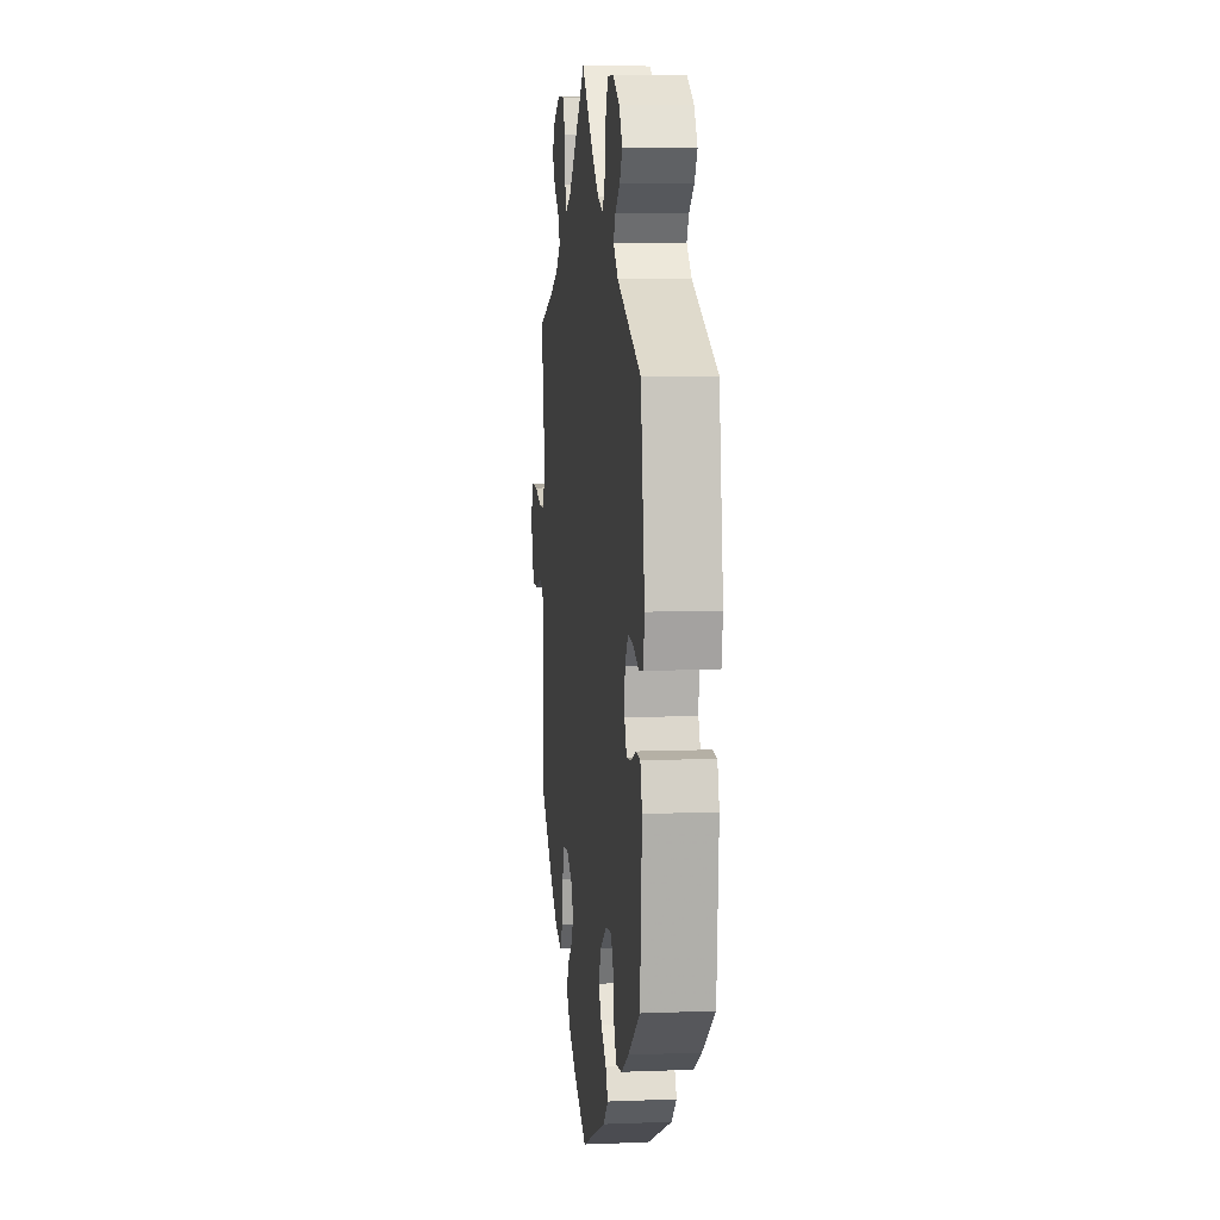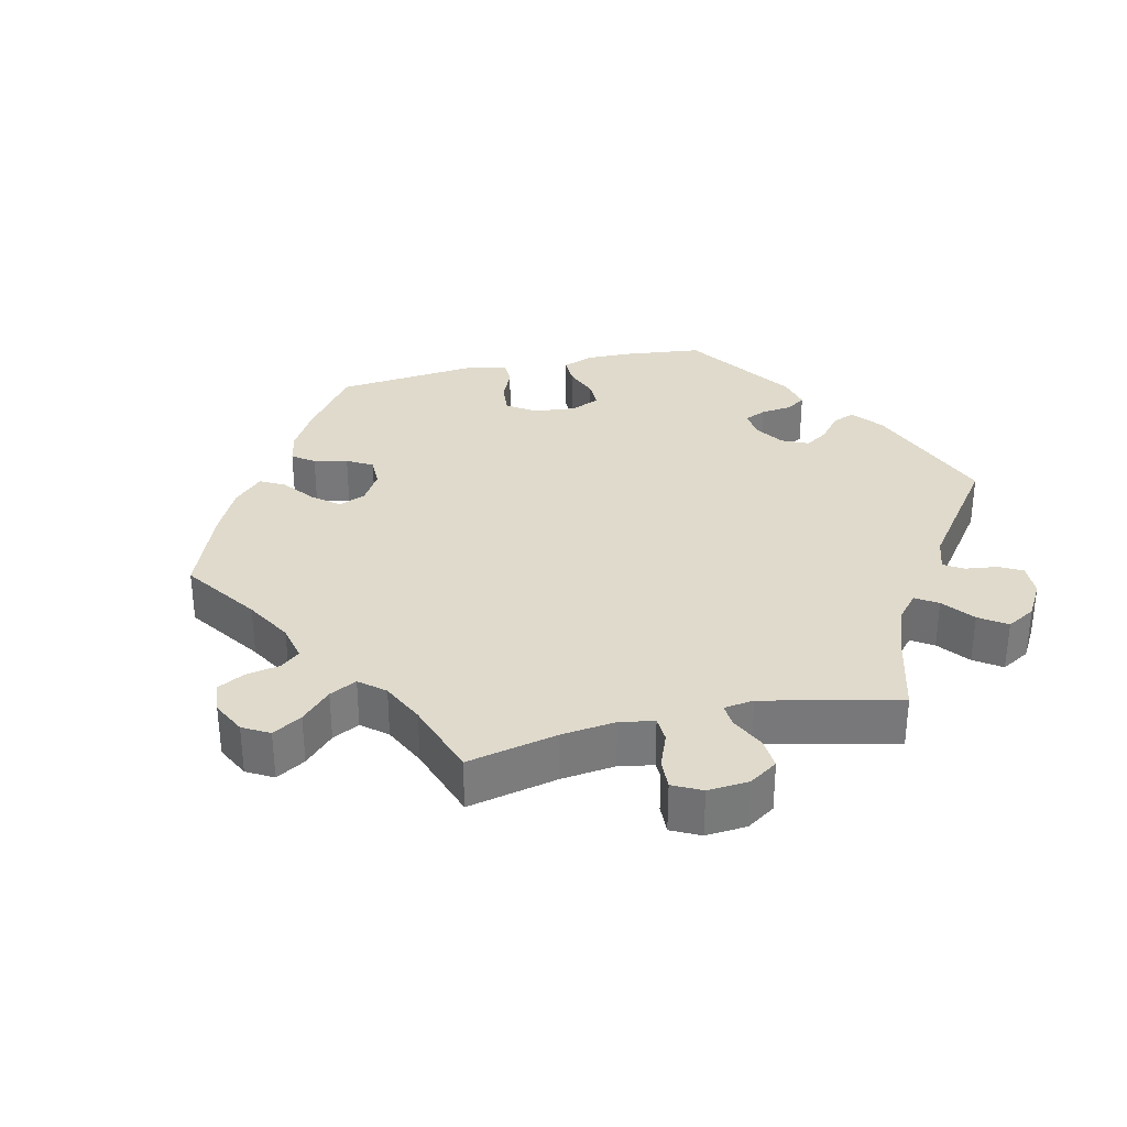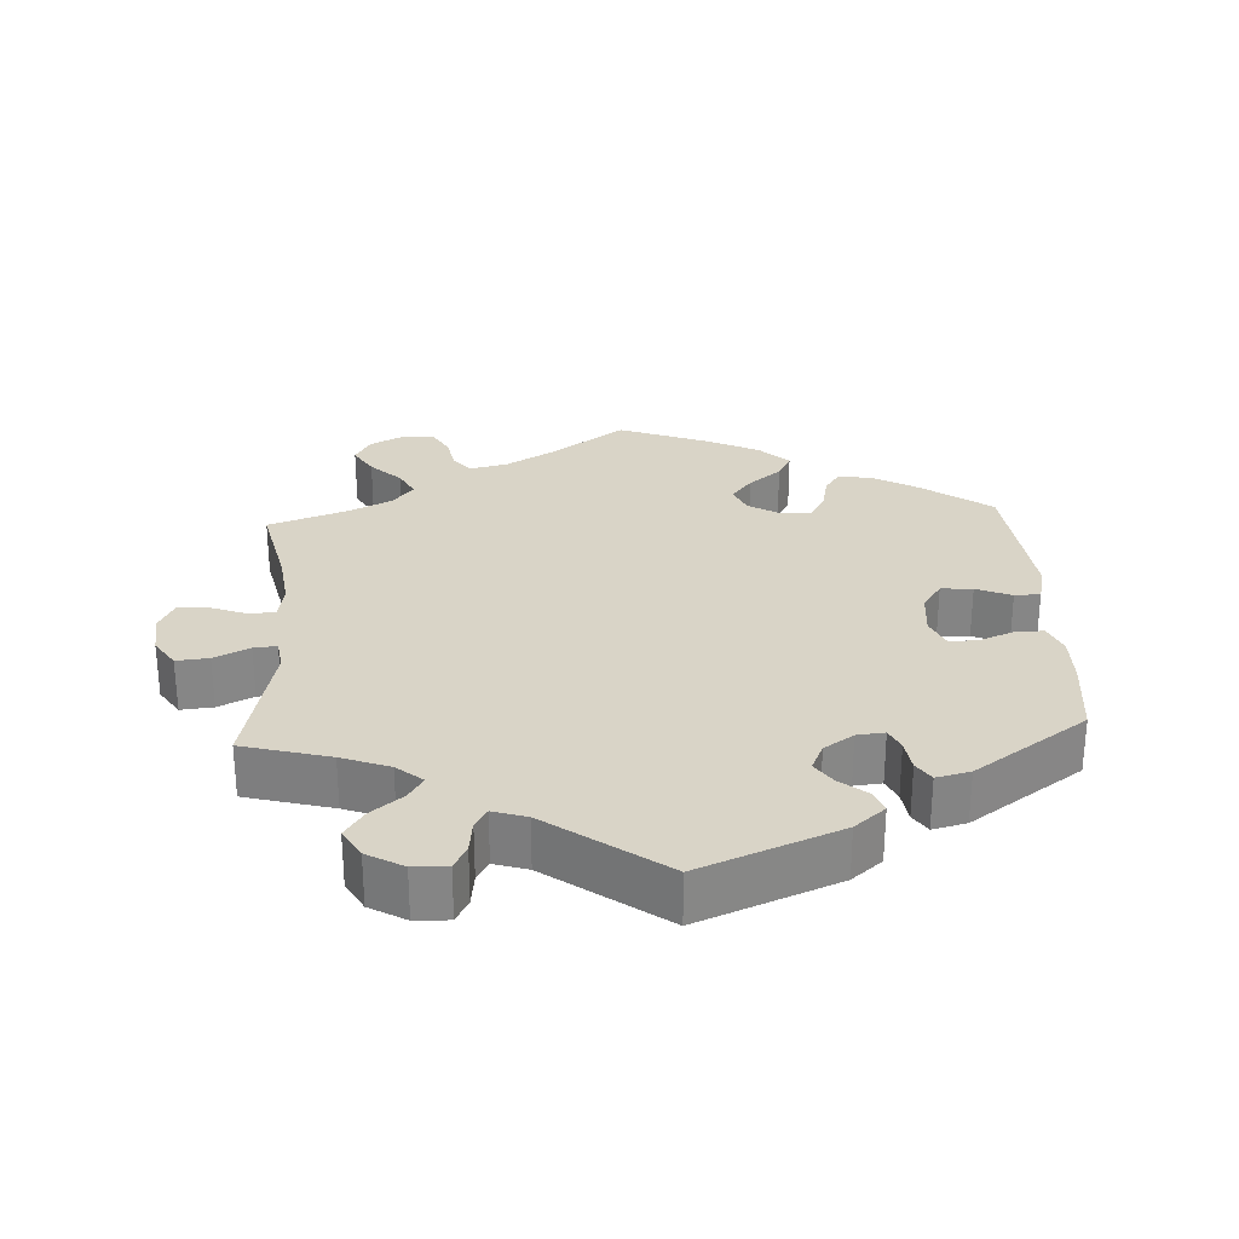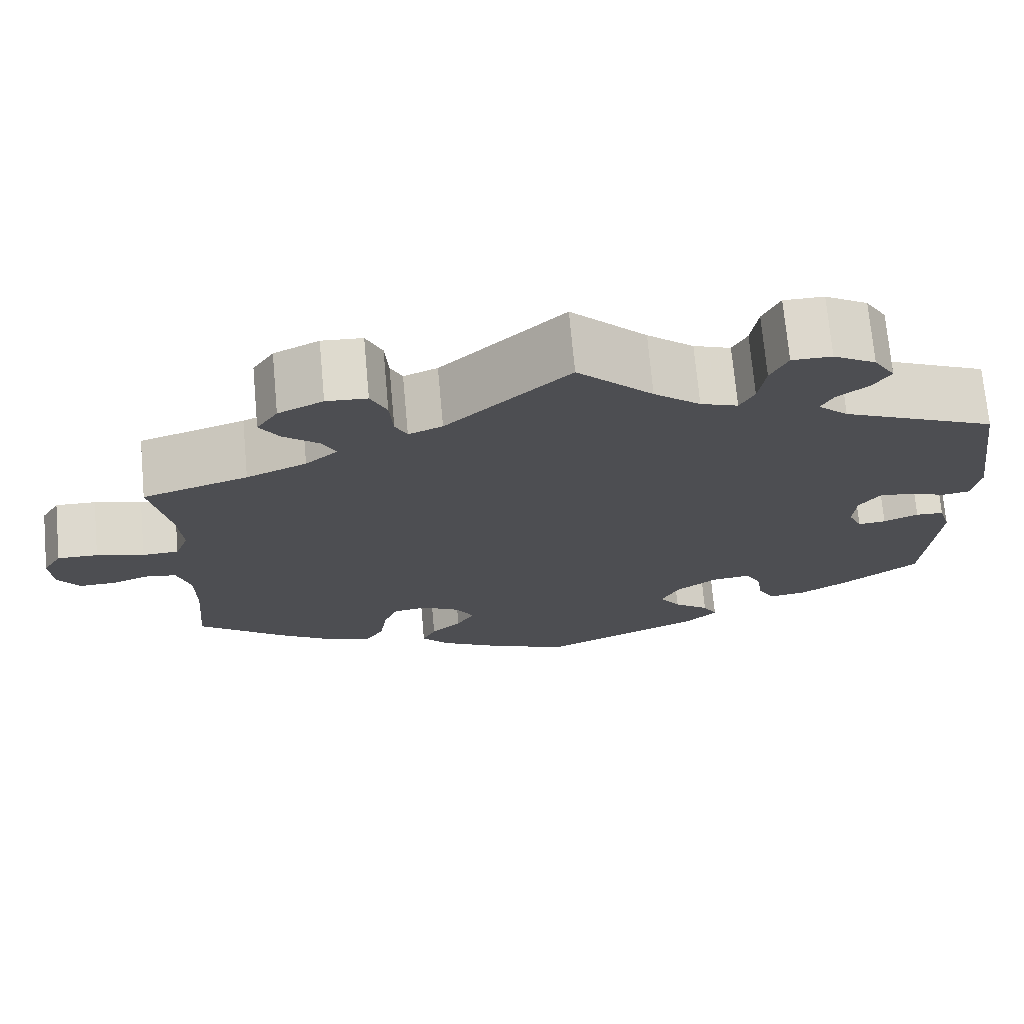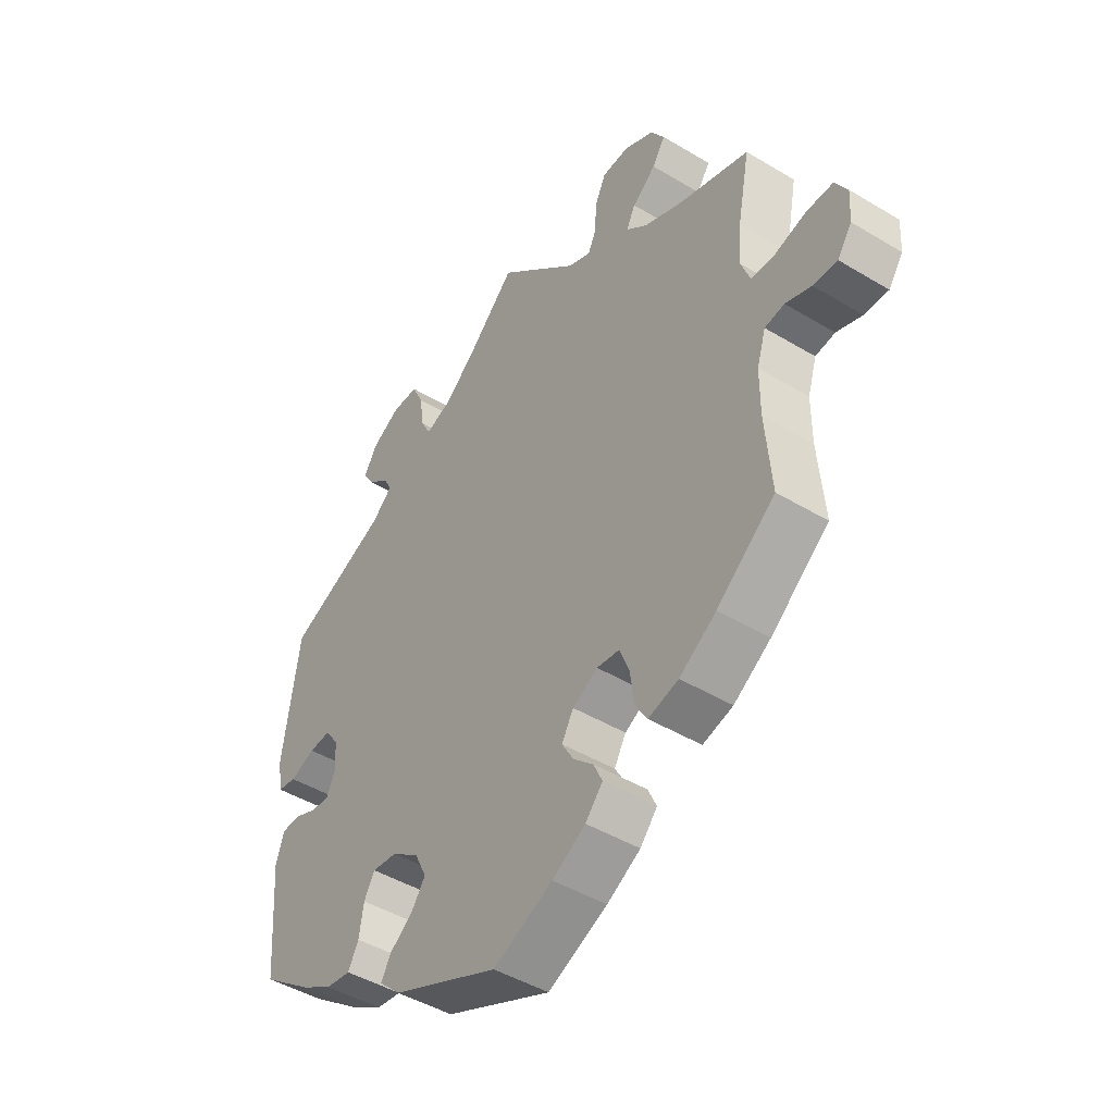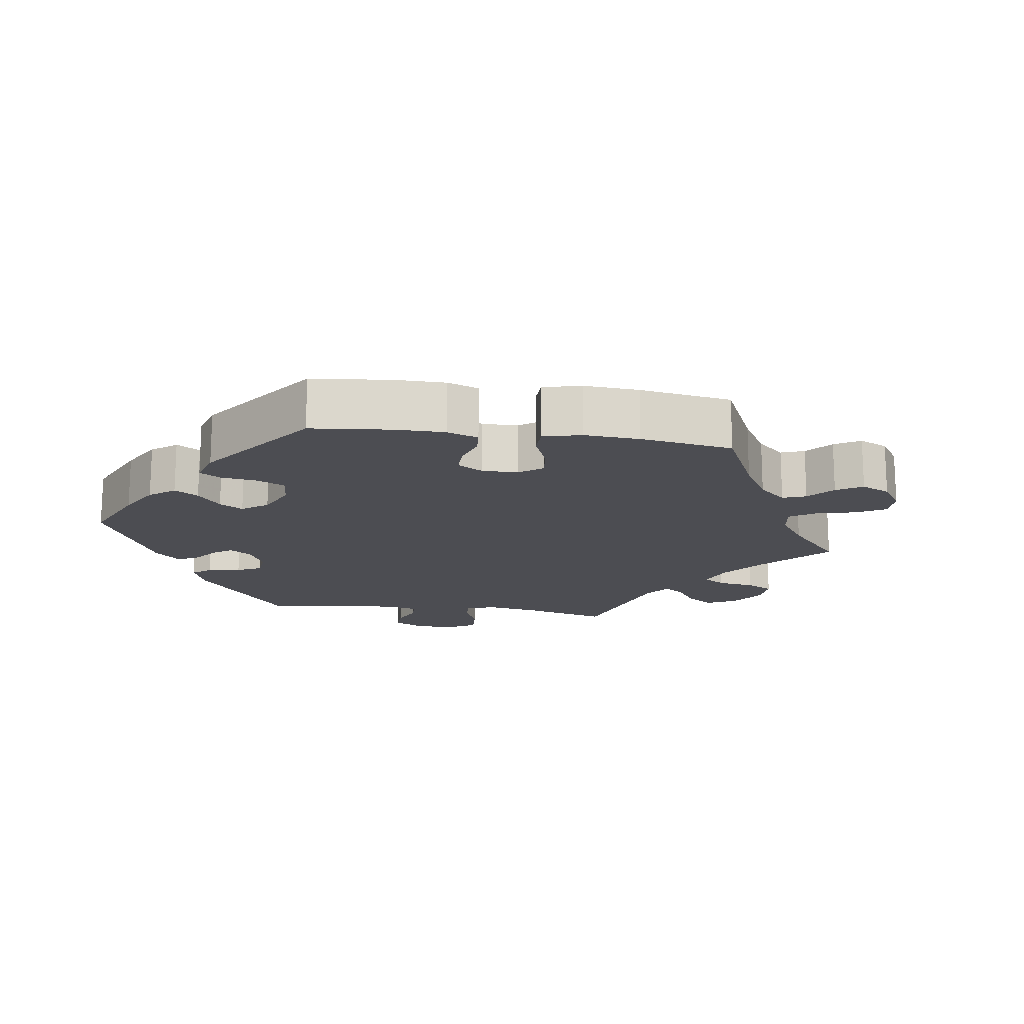
<metadata>
{"format":"obj","ext":"obj","renderer":"f3d","projection":"perspective","resolution":1024,"background":"white","views":[{"elev":8.2,"azim":83.7,"up":"+Z"},{"elev":32.5,"azim":-42.9,"up":"+Y"},{"elev":28.4,"azim":56.7,"up":"+Y"},{"elev":72.2,"azim":-5.2,"up":"+Z"},{"elev":-45.3,"azim":-124.9,"up":"+Z"},{"elev":-16.3,"azim":-158.5,"up":"+Y"}]}
</metadata>
<code>
v 0.41 0.07 -0.355
v 0.353 0.07 -0.389
v 0.308 0.07 -0.395
v 0.289 0.07 -0.36
v 0.281 0.07 -0.309
v 0.262 0.07 -0.275
v 0.217 0.07 -0.28
v 0.168 0.07 -0.315
v 0.147 0.07 -0.358
v 0.172 0.07 -0.394
v 0.214 0.07 -0.426
v 0.231 0.07 -0.457
v 0.193 0.07 -0.493
v 0.001 0.07 -0.578
v -0.106 0.07 -0.53
v -0.166 0.07 -0.495
v -0.197 0.07 -0.459
v -0.181 0.07 -0.425
v -0.145 0.07 -0.392
v -0.124 0.07 -0.356
v -0.145 0.07 -0.319
v -0.19 0.07 -0.294
v -0.231 0.07 -0.299
v -0.248 0.07 -0.342
v -0.256 0.07 -0.398
v -0.277 0.07 -0.432
v -0.331 0.07 -0.417
v -0.397 0.07 -0.373
v -0.501 0.07 -0.289
v -0.49 0.07 -0.162
v -0.49 0.07 -0.086
v -0.506 0.07 -0.035
v -0.541 0.07 -0.029
v -0.587 0.07 -0.045
v -0.63 0.07 -0.046
v -0.656 0.07 -0.009
v -0.659 0.07 0.044
v -0.637 0.07 0.081
v -0.589 0.07 0.08
v -0.533 0.07 0.064
v -0.49 0.07 0.066
v -0.474 0.07 0.109
v -0.479 0.07 0.176
v -0.501 0.07 0.289
v -0.376 0.07 0.328
v -0.305 0.07 0.358
v -0.267 0.07 0.39
v -0.283 0.07 0.422
v -0.325 0.07 0.456
v -0.348 0.07 0.492
v -0.323 0.07 0.53
v -0.27 0.07 0.555
v -0.222 0.07 0.552
v -0.203 0.07 0.511
v -0.199 0.07 0.457
v -0.185 0.07 0.428
v -0.145 0.07 0.444
v 0 0.07 0.578
v 0.089 0.07 0.49
v 0.144 0.07 0.445
v 0.188 0.07 0.429
v 0.205 0.07 0.462
v 0.213 0.07 0.517
v 0.233 0.07 0.559
v 0.28 0.07 0.559
v 0.33 0.07 0.53
v 0.355 0.07 0.49
v 0.335 0.07 0.458
v 0.298 0.07 0.43
v 0.283 0.07 0.402
v 0.319 0.07 0.369
v 0.5 0.07 0.289
v 0.53 0.07 0.084
v 0.521 0.07 0.03
v 0.488 0.07 0.025
v 0.443 0.07 0.042
v 0.404 0.07 0.045
v 0.38 0.07 0.011
v 0.377 0.07 -0.038
v 0.393 0.07 -0.073
v 0.426 0.07 -0.07
v 0.467 0.07 -0.053
v 0.5 0.07 -0.055
v 0.514 0.07 -0.101
v 0.5 0.07 -0.289
v 0.41 0 -0.355
v 0.353 0 -0.389
v 0.308 0 -0.395
v 0.289 0 -0.36
v 0.281 0 -0.309
v 0.262 0 -0.275
v 0.217 0 -0.28
v 0.168 0 -0.315
v 0.147 0 -0.358
v 0.172 0 -0.394
v 0.214 0 -0.426
v 0.231 0 -0.457
v 0.193 0 -0.493
v 0.001 0 -0.578
v -0.106 0 -0.53
v -0.166 0 -0.495
v -0.197 0 -0.459
v -0.181 0 -0.425
v -0.145 0 -0.392
v -0.124 0 -0.356
v -0.145 0 -0.319
v -0.19 0 -0.294
v -0.231 0 -0.299
v -0.248 0 -0.342
v -0.256 0 -0.398
v -0.277 0 -0.432
v -0.331 0 -0.417
v -0.397 0 -0.373
v -0.501 0 -0.289
v -0.49 0 -0.162
v -0.49 0 -0.086
v -0.506 0 -0.035
v -0.541 0 -0.029
v -0.587 0 -0.045
v -0.63 0 -0.046
v -0.656 0 -0.009
v -0.659 0 0.044
v -0.637 0 0.081
v -0.589 0 0.08
v -0.533 0 0.064
v -0.49 0 0.066
v -0.474 0 0.109
v -0.479 0 0.176
v -0.501 0 0.289
v -0.376 0 0.328
v -0.305 0 0.358
v -0.267 0 0.39
v -0.283 0 0.422
v -0.325 0 0.456
v -0.348 0 0.492
v -0.323 0 0.53
v -0.27 0 0.555
v -0.222 0 0.552
v -0.203 0 0.511
v -0.199 0 0.457
v -0.185 0 0.428
v -0.145 0 0.444
v 0 0 0.578
v 0.089 0 0.49
v 0.144 0 0.445
v 0.188 0 0.429
v 0.205 0 0.462
v 0.213 0 0.517
v 0.233 0 0.559
v 0.28 0 0.559
v 0.33 0 0.53
v 0.355 0 0.49
v 0.335 0 0.458
v 0.298 0 0.43
v 0.283 0 0.402
v 0.319 0 0.369
v 0.5 0 0.289
v 0.53 0 0.084
v 0.521 0 0.03
v 0.488 0 0.025
v 0.443 0 0.042
v 0.404 0 0.045
v 0.38 0 0.011
v 0.377 0 -0.038
v 0.393 0 -0.073
v 0.426 0 -0.07
v 0.467 0 -0.053
v 0.5 0 -0.055
v 0.514 0 -0.101
v 0.5 0 -0.289
f 81 82 83 84
f 80 81 84 85
f 73 74 75 76
f 71 72 73 76
f 70 71 76 77
f 66 67 68 69
f 66 69 70
f 65 66 70
f 62 63 64 65
f 61 62 65 70
f 57 58 59
f 56 57 59 60
f 52 53 54 55
f 52 55 56
f 51 52 56
f 48 49 50 51
f 47 48 51 56
f 46 47 56 60
f 43 44 45
f 42 43 45 46
f 41 42 46 60
f 37 38 39 40
f 37 40 41
f 36 37 41
f 33 34 35 36
f 32 33 36 41
f 31 32 41 60
f 27 28 29 30
f 24 25 26 27
f 23 24 27 30
f 22 23 30 31
f 16 17 18 19
f 16 19 20
f 15 16 20
f 14 15 20
f 13 14 20
f 10 11 12 13
f 9 10 13 20
f 8 9 20 21
f 2 3 4 5
f 2 5 6
f 80 85 1 2
f 79 80 2 6
f 78 79 6 7
f 61 70 77 78
f 31 60 61 78
f 21 22 31 78
f 7 8 21 78
f 169 168 167 166
f 170 169 166 165
f 161 160 159 158
f 161 158 157 156
f 162 161 156 155
f 154 153 152 151
f 155 154 151
f 155 151 150
f 150 149 148 147
f 155 150 147 146
f 144 143 142
f 145 144 142 141
f 140 139 138 137
f 141 140 137
f 141 137 136
f 136 135 134 133
f 141 136 133 132
f 145 141 132 131
f 130 129 128
f 131 130 128 127
f 145 131 127 126
f 125 124 123 122
f 126 125 122
f 126 122 121
f 121 120 119 118
f 126 121 118 117
f 145 126 117 116
f 115 114 113 112
f 112 111 110 109
f 115 112 109 108
f 116 115 108 107
f 104 103 102 101
f 105 104 101
f 105 101 100
f 105 100 99
f 105 99 98
f 98 97 96 95
f 105 98 95 94
f 106 105 94 93
f 90 89 88 87
f 91 90 87
f 87 86 170 165
f 91 87 165 164
f 92 91 164 163
f 163 162 155 146
f 163 146 145 116
f 163 116 107 106
f 163 106 93 92
f 1 86 87 2
f 2 87 88 3
f 3 88 89 4
f 4 89 90 5
f 5 90 91 6
f 6 91 92 7
f 7 92 93 8
f 8 93 94 9
f 9 94 95 10
f 10 95 96 11
f 11 96 97 12
f 12 97 98 13
f 13 98 99 14
f 14 99 100 15
f 15 100 101 16
f 16 101 102 17
f 17 102 103 18
f 18 103 104 19
f 19 104 105 20
f 20 105 106 21
f 21 106 107 22
f 22 107 108 23
f 23 108 109 24
f 24 109 110 25
f 25 110 111 26
f 26 111 112 27
f 27 112 113 28
f 28 113 114 29
f 29 114 115 30
f 30 115 116 31
f 31 116 117 32
f 32 117 118 33
f 33 118 119 34
f 34 119 120 35
f 35 120 121 36
f 36 121 122 37
f 37 122 123 38
f 38 123 124 39
f 39 124 125 40
f 40 125 126 41
f 41 126 127 42
f 42 127 128 43
f 43 128 129 44
f 44 129 130 45
f 45 130 131 46
f 46 131 132 47
f 47 132 133 48
f 48 133 134 49
f 49 134 135 50
f 50 135 136 51
f 51 136 137 52
f 52 137 138 53
f 53 138 139 54
f 54 139 140 55
f 55 140 141 56
f 56 141 142 57
f 57 142 143 58
f 58 143 144 59
f 59 144 145 60
f 60 145 146 61
f 61 146 147 62
f 62 147 148 63
f 63 148 149 64
f 64 149 150 65
f 65 150 151 66
f 66 151 152 67
f 67 152 153 68
f 68 153 154 69
f 69 154 155 70
f 70 155 156 71
f 71 156 157 72
f 72 157 158 73
f 73 158 159 74
f 74 159 160 75
f 75 160 161 76
f 76 161 162 77
f 77 162 163 78
f 78 163 164 79
f 79 164 165 80
f 80 165 166 81
f 81 166 167 82
f 82 167 168 83
f 83 168 169 84
f 84 169 170 85
f 85 170 86 1

</code>
